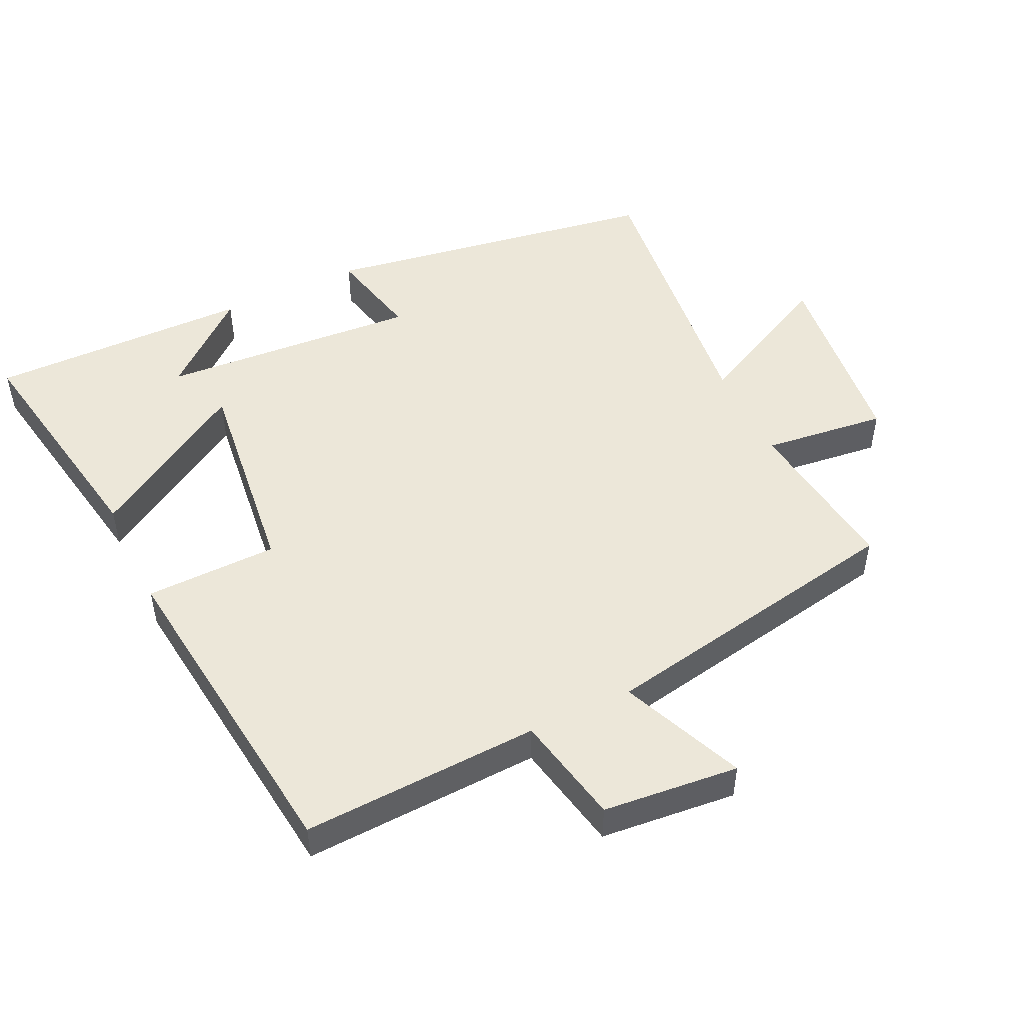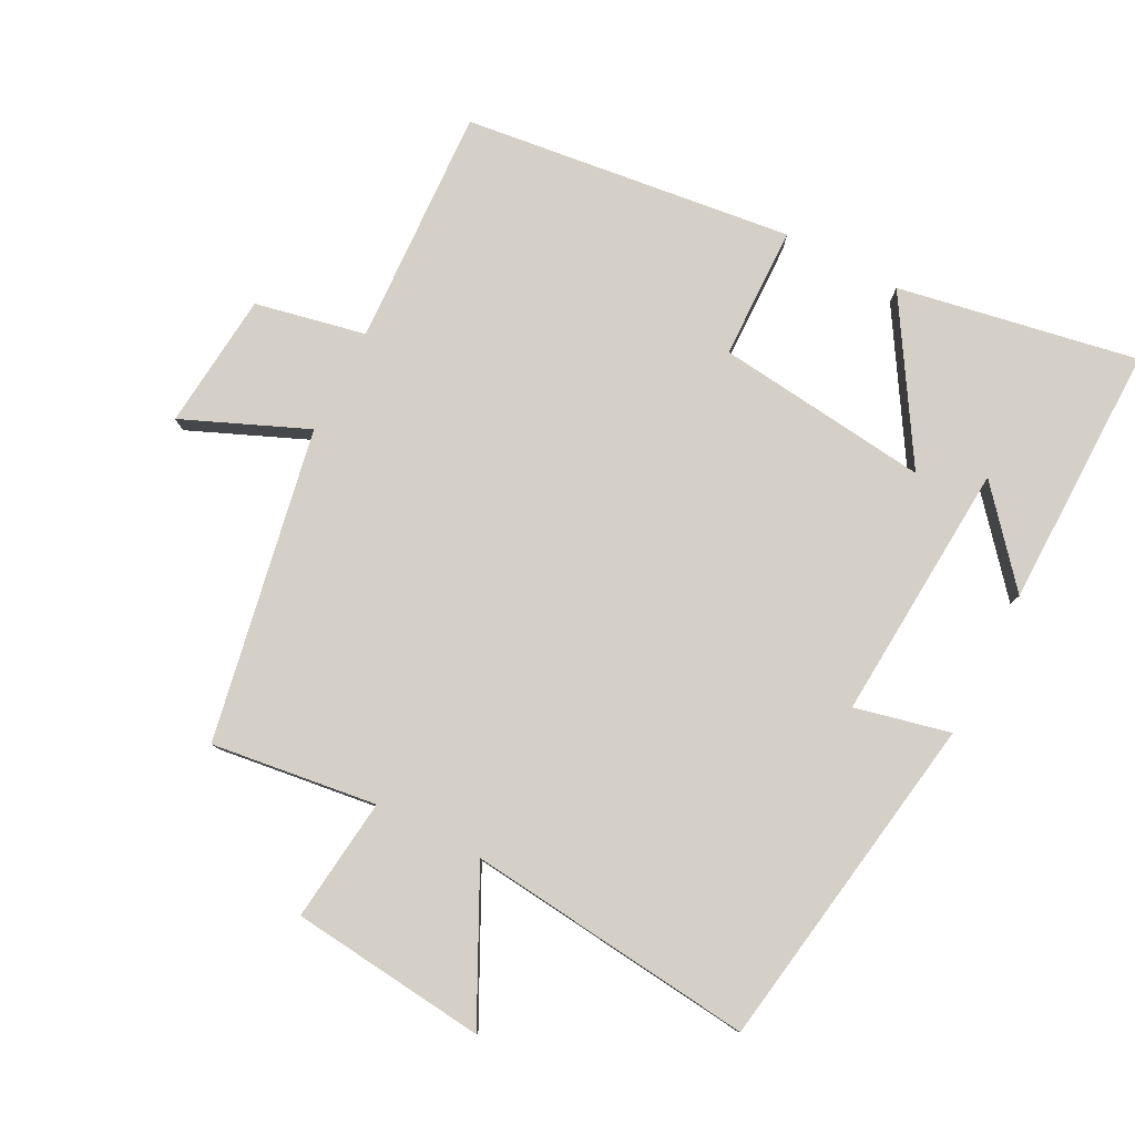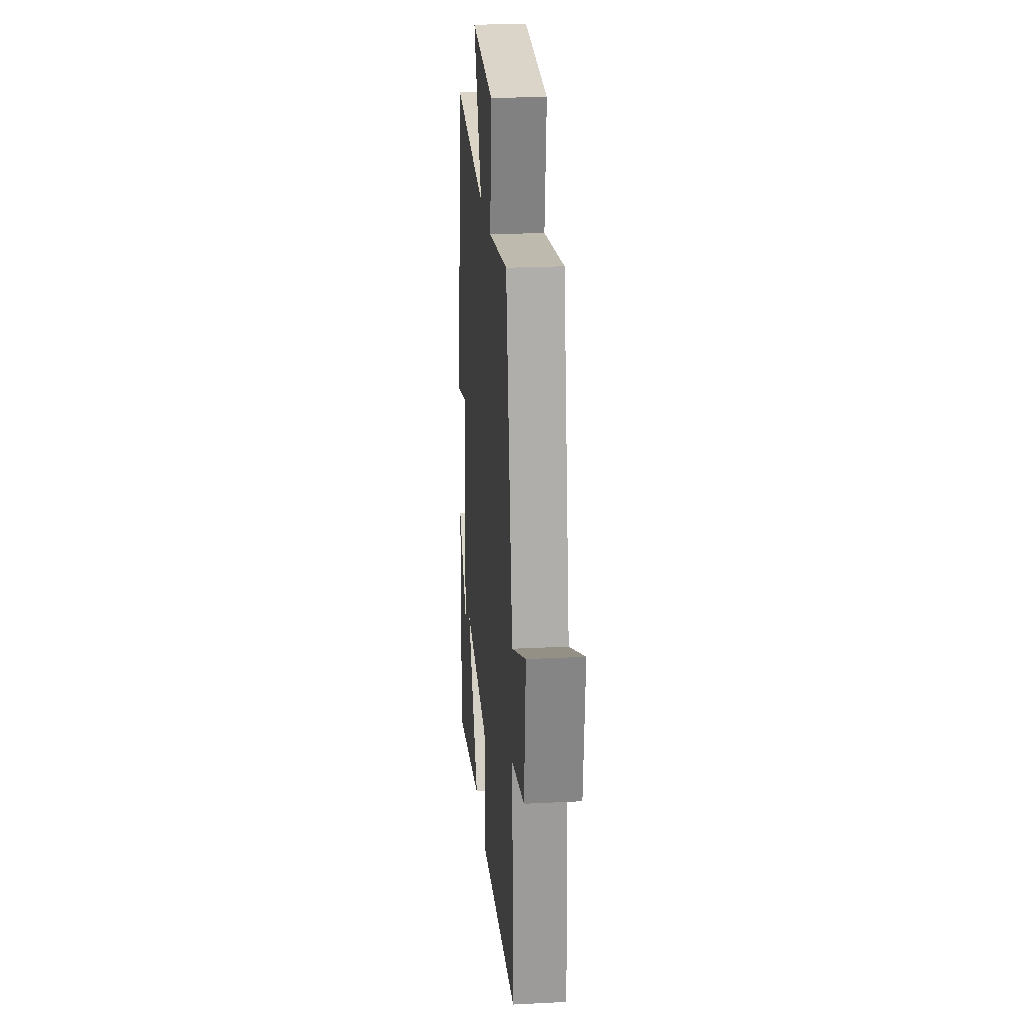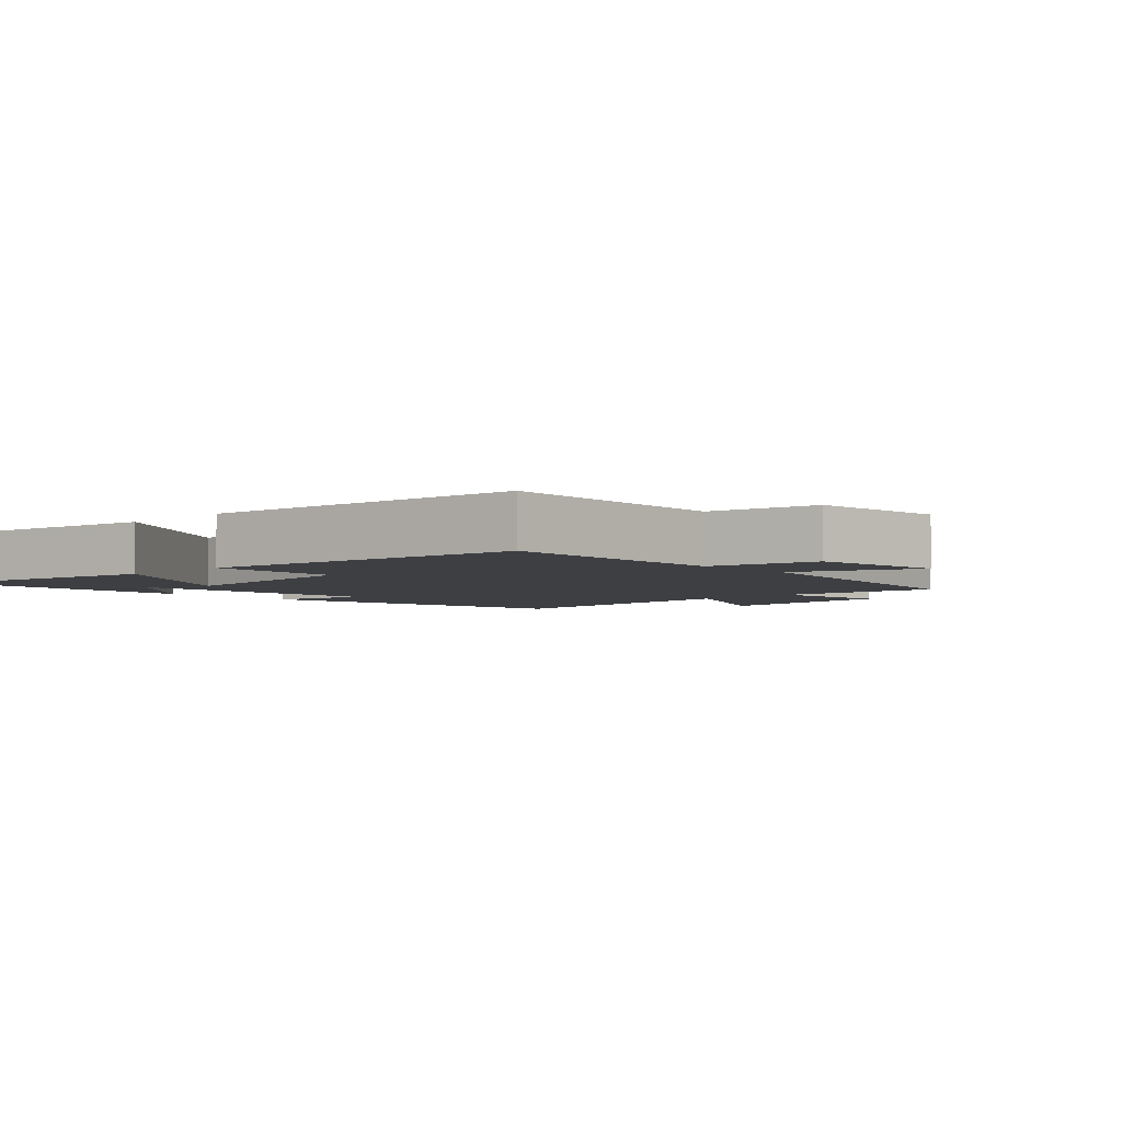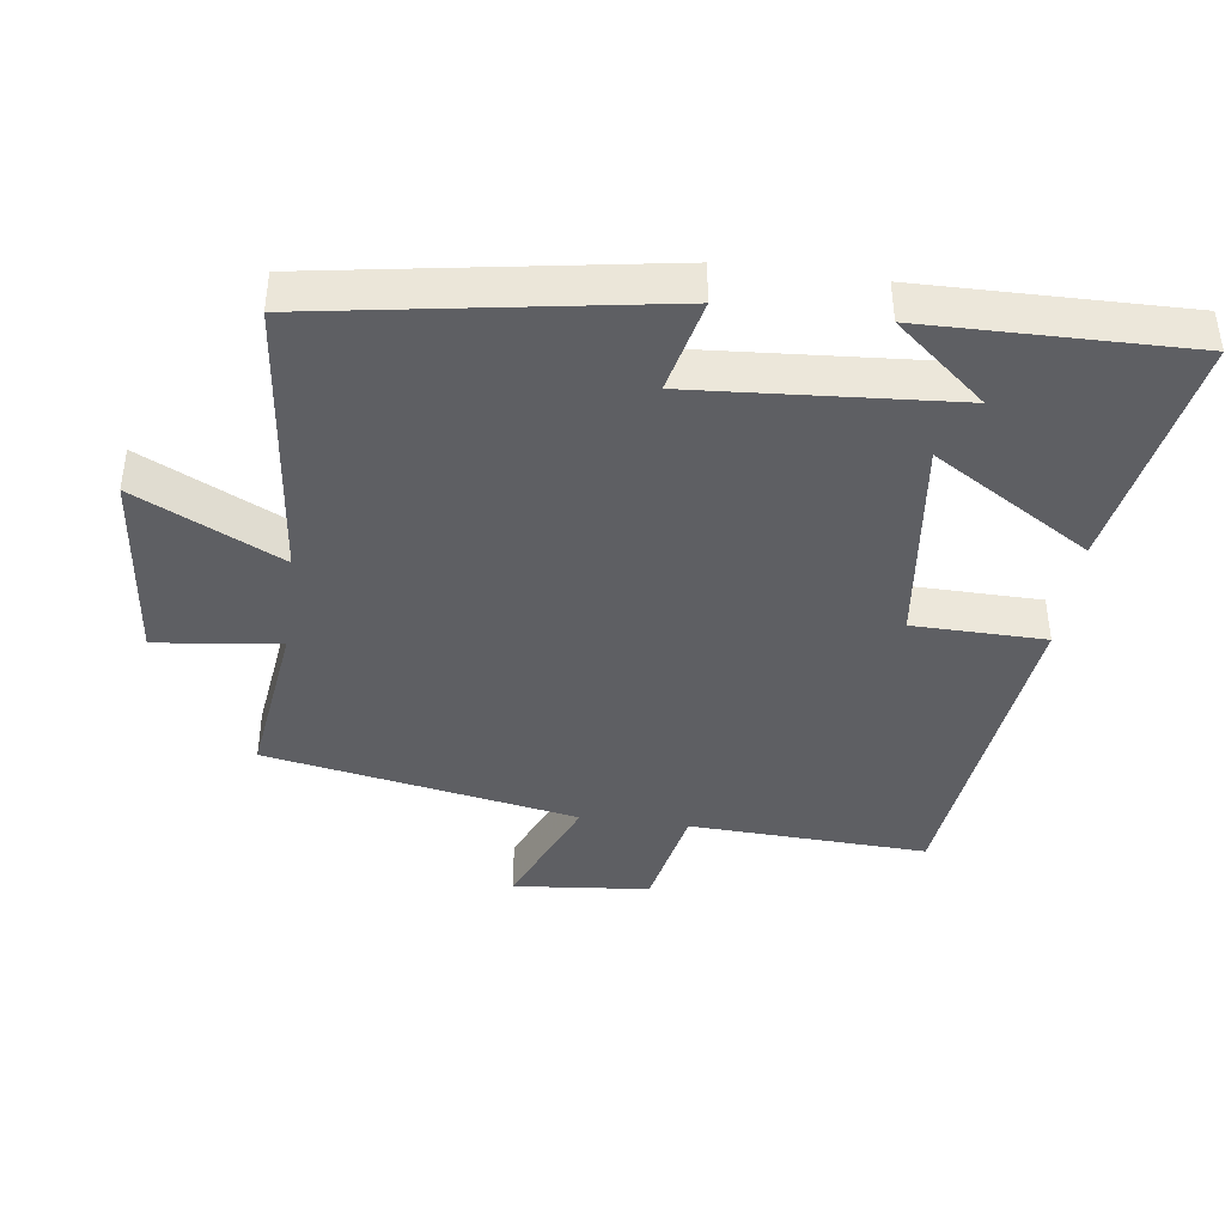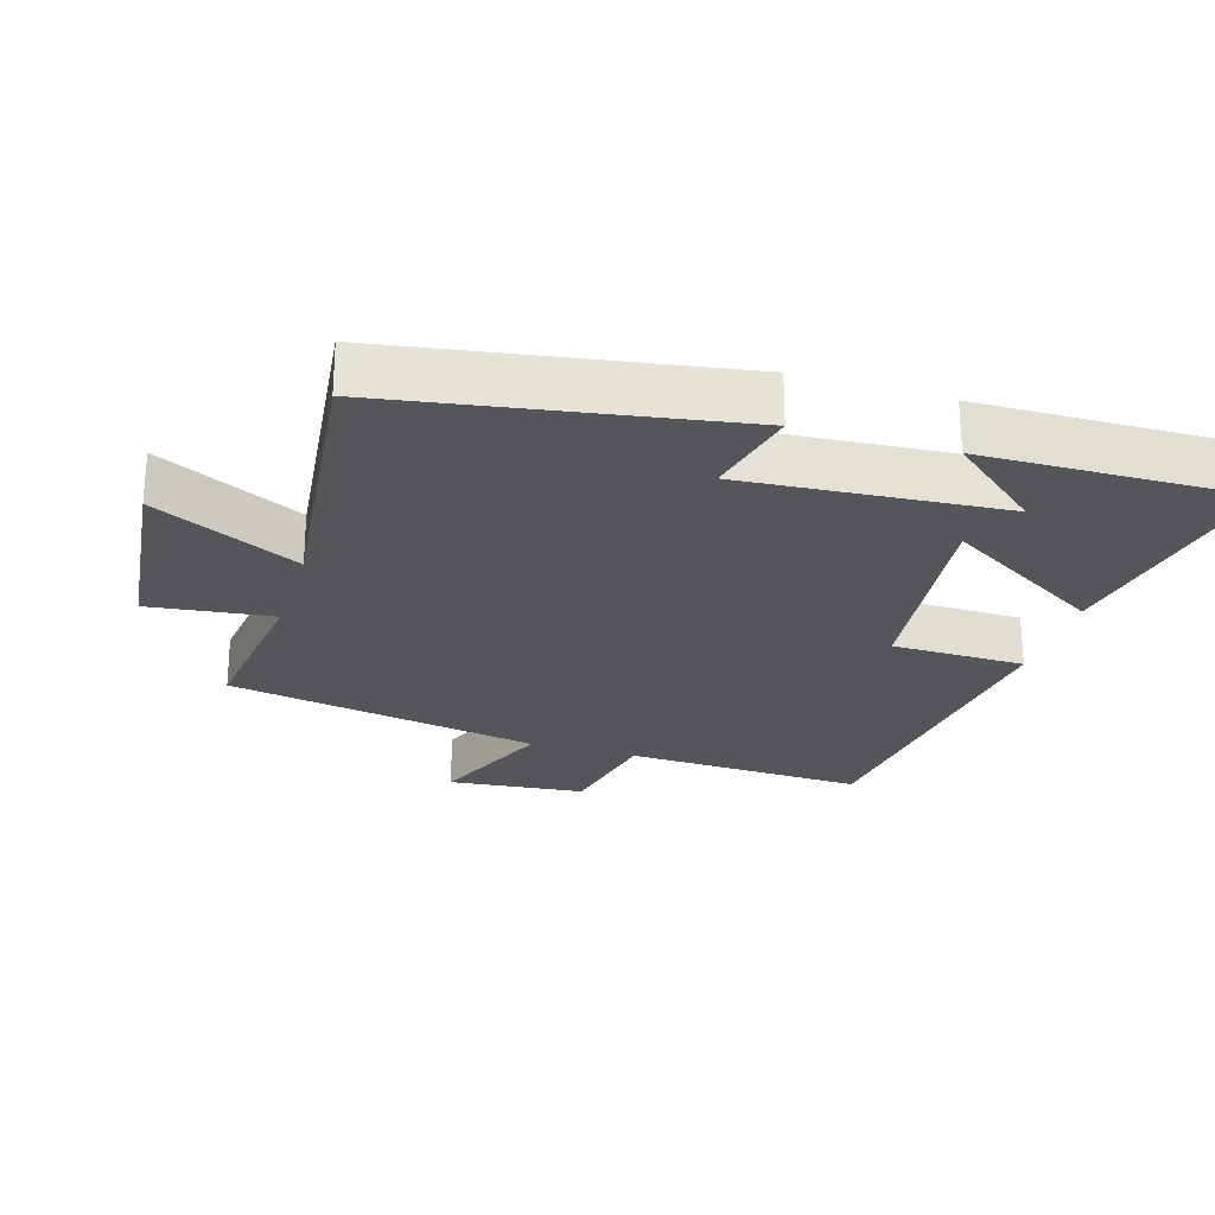
<metadata>
{"format":"obj","ext":"obj","renderer":"f3d","projection":"perspective","resolution":1024,"background":"white","views":[{"elev":49.6,"azim":-115.6,"up":"+Y"},{"elev":80.0,"azim":27.1,"up":"+Y"},{"elev":23.0,"azim":-94.9,"up":"+Z"},{"elev":-4.0,"azim":-136.3,"up":"+Y"},{"elev":-41.0,"azim":82.3,"up":"+Y"},{"elev":-25.3,"azim":73.1,"up":"+Y"}]}
</metadata>
<code>
v -0.515 0.07 -0.443
v -0.5 0.07 -0.09
v -0.664 0.07 -0.057
v -0.684 0.07 0.145
v -0.5 0.07 0.068
v -0.415 0.07 0.531
v -0.17 0.07 0.5
v -0.192 0.07 0.683
v 0.098 0.07 0.715
v -0.008 0.07 0.5
v 0.418 0.07 0.548
v 0.5 0.07 0.045
v 0.359 0.07 0.077
v 0.387 0.07 -0.307
v 0.5 0.07 -0.173
v 0.506 0.07 -0.563
v 0.15 0.07 -0.5
v 0.293 0.07 -0.266
v -0.023 0.07 -0.304
v -0.026 0.07 -0.5
v -0.515 0 -0.443
v -0.5 0 -0.09
v -0.664 0 -0.057
v -0.684 0 0.145
v -0.5 0 0.068
v -0.415 0 0.531
v -0.17 0 0.5
v -0.192 0 0.683
v 0.098 0 0.715
v -0.008 0 0.5
v 0.418 0 0.548
v 0.5 0 0.045
v 0.359 0 0.077
v 0.387 0 -0.307
v 0.5 0 -0.173
v 0.506 0 -0.563
v 0.15 0 -0.5
v 0.293 0 -0.266
v -0.023 0 -0.304
v -0.026 0 -0.5
f 19 20 1 2
f 18 19 2
f 16 17 18
f 14 15 16
f 14 16 18
f 13 14 18
f 10 11 12 13
f 10 13 18 2
f 7 8 9 10
f 5 6 7
f 5 7 10 2
f 2 3 4 5
f 22 21 40 39
f 22 39 38
f 38 37 36
f 36 35 34
f 38 36 34
f 38 34 33
f 33 32 31 30
f 22 38 33 30
f 30 29 28 27
f 27 26 25
f 22 30 27 25
f 25 24 23 22
f 1 21 22 2
f 2 22 23 3
f 3 23 24 4
f 4 24 25 5
f 5 25 26 6
f 6 26 27 7
f 7 27 28 8
f 8 28 29 9
f 9 29 30 10
f 10 30 31 11
f 11 31 32 12
f 12 32 33 13
f 13 33 34 14
f 14 34 35 15
f 15 35 36 16
f 16 36 37 17
f 17 37 38 18
f 18 38 39 19
f 19 39 40 20
f 20 40 21 1

</code>
